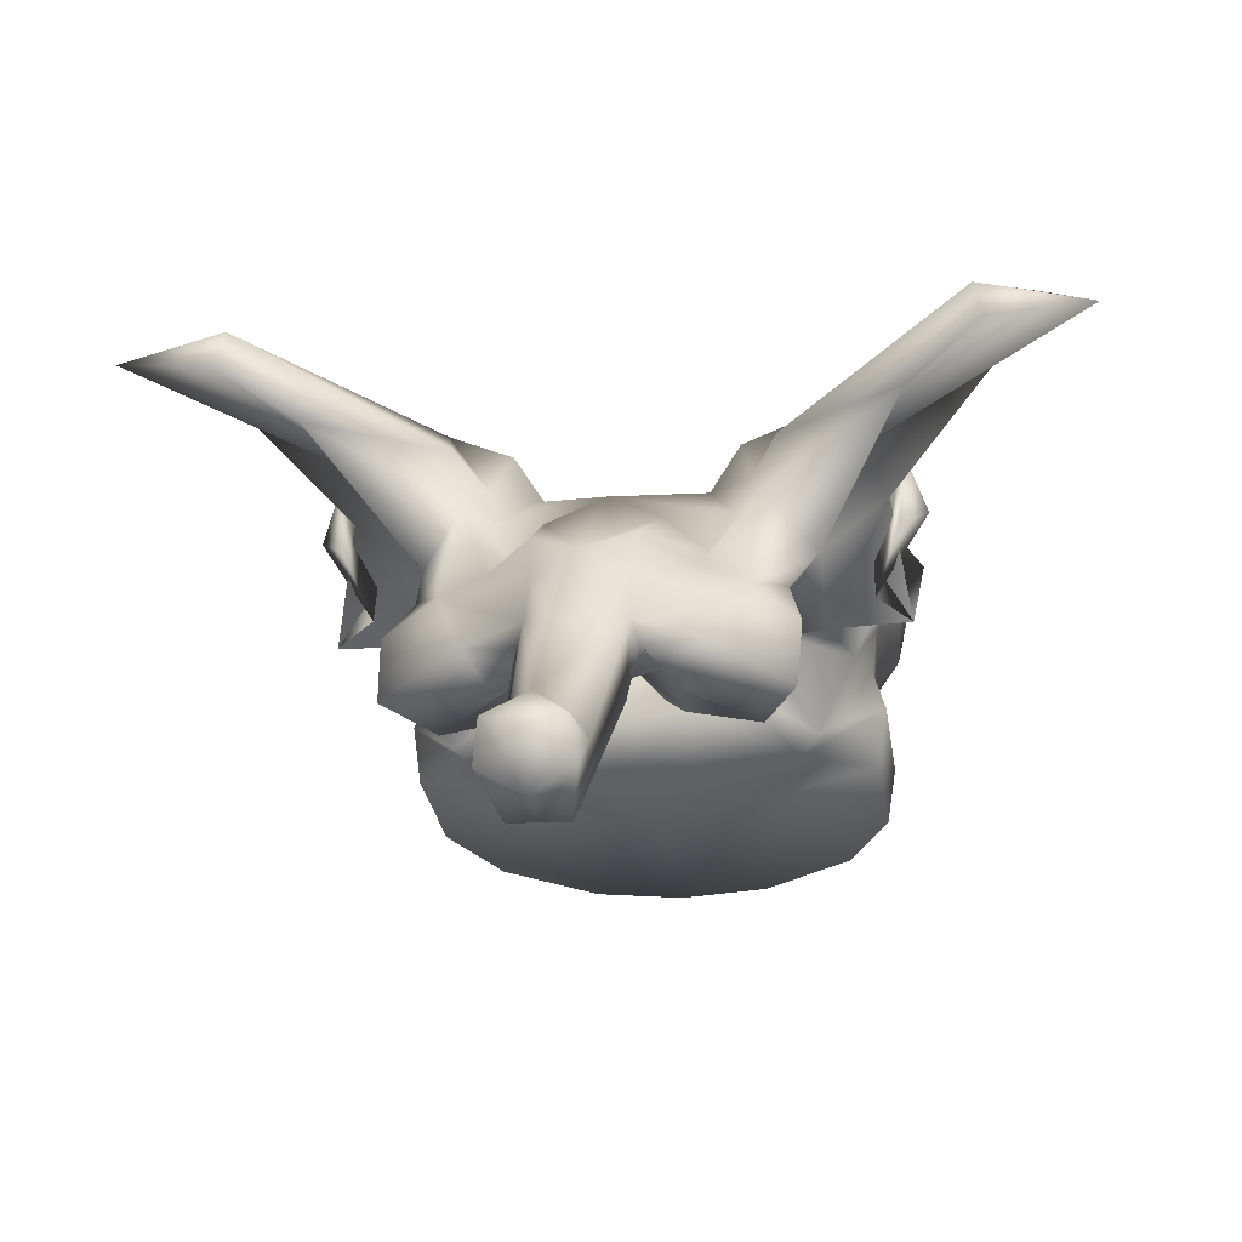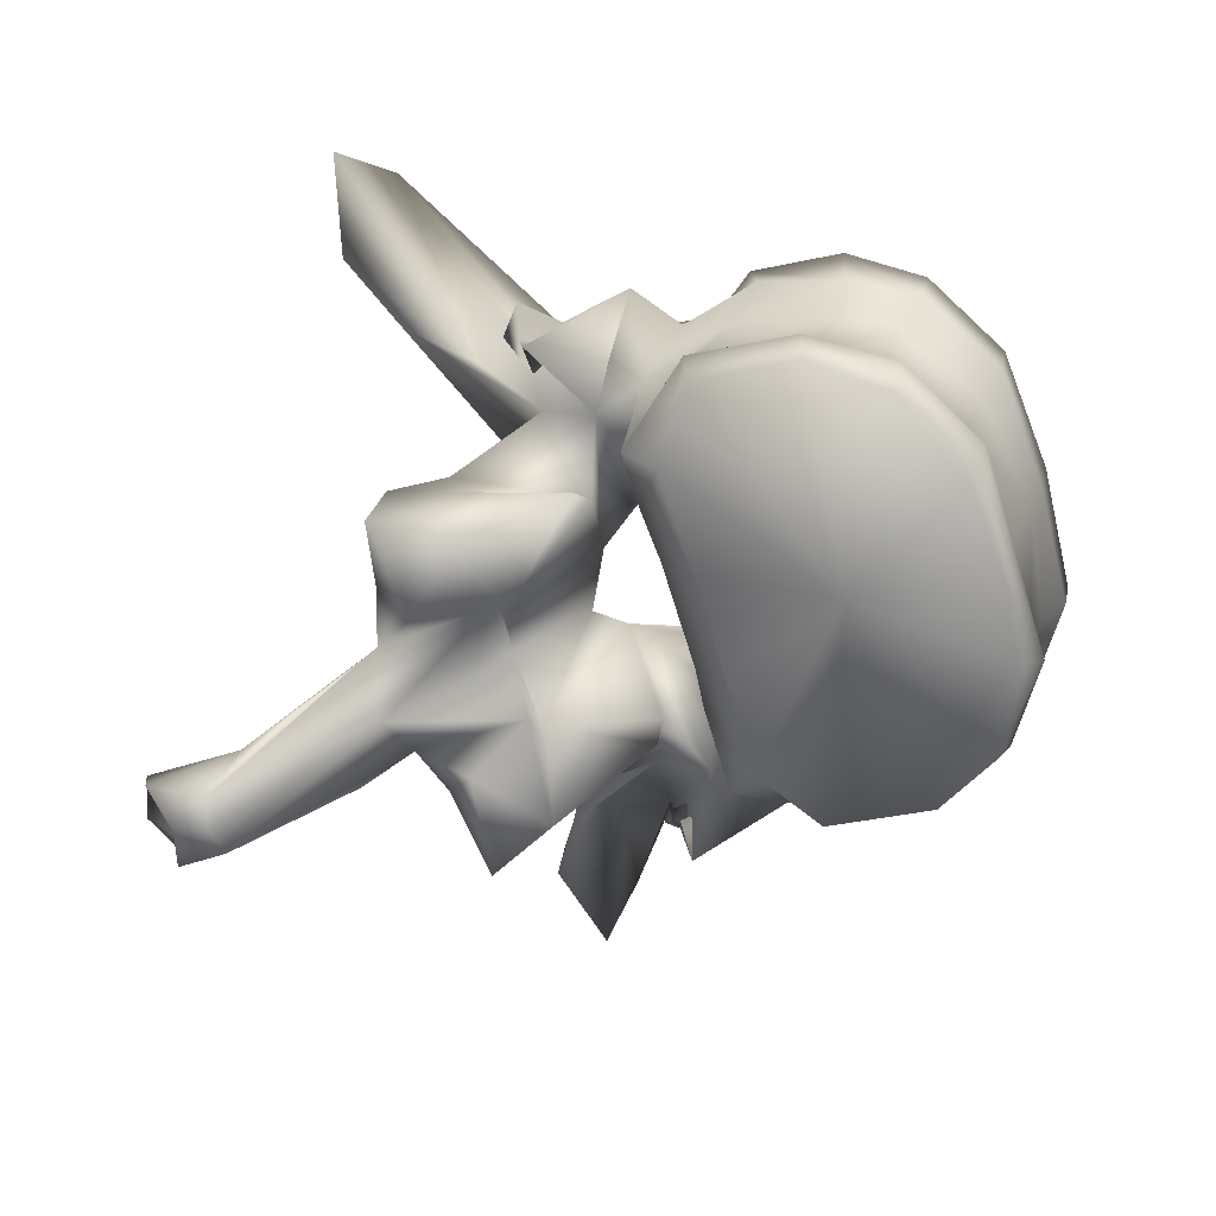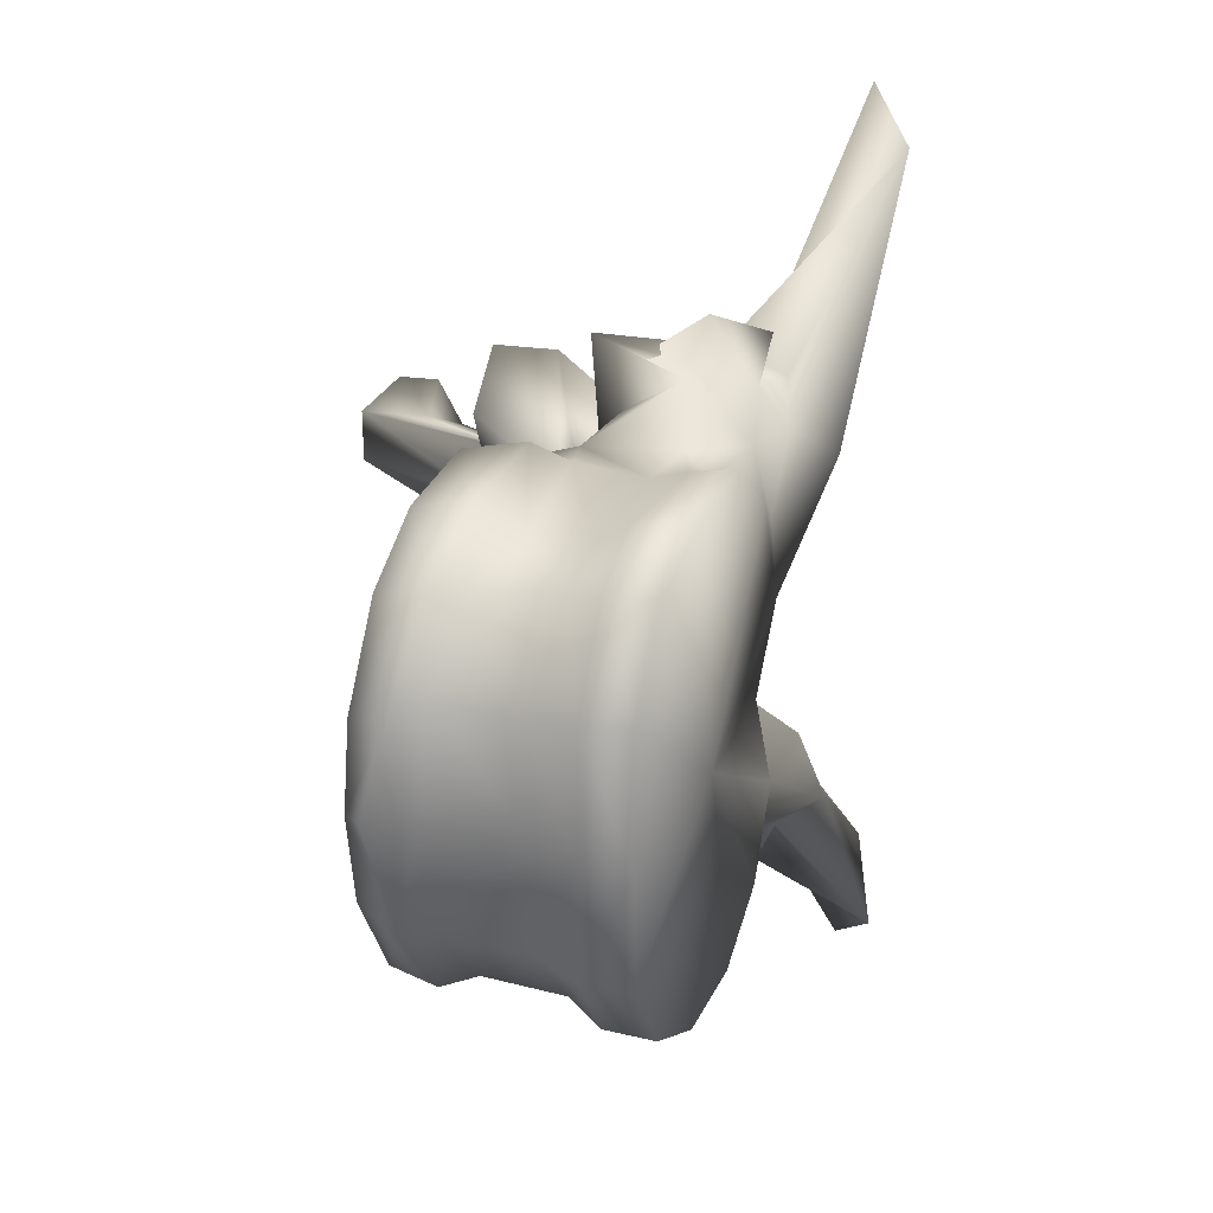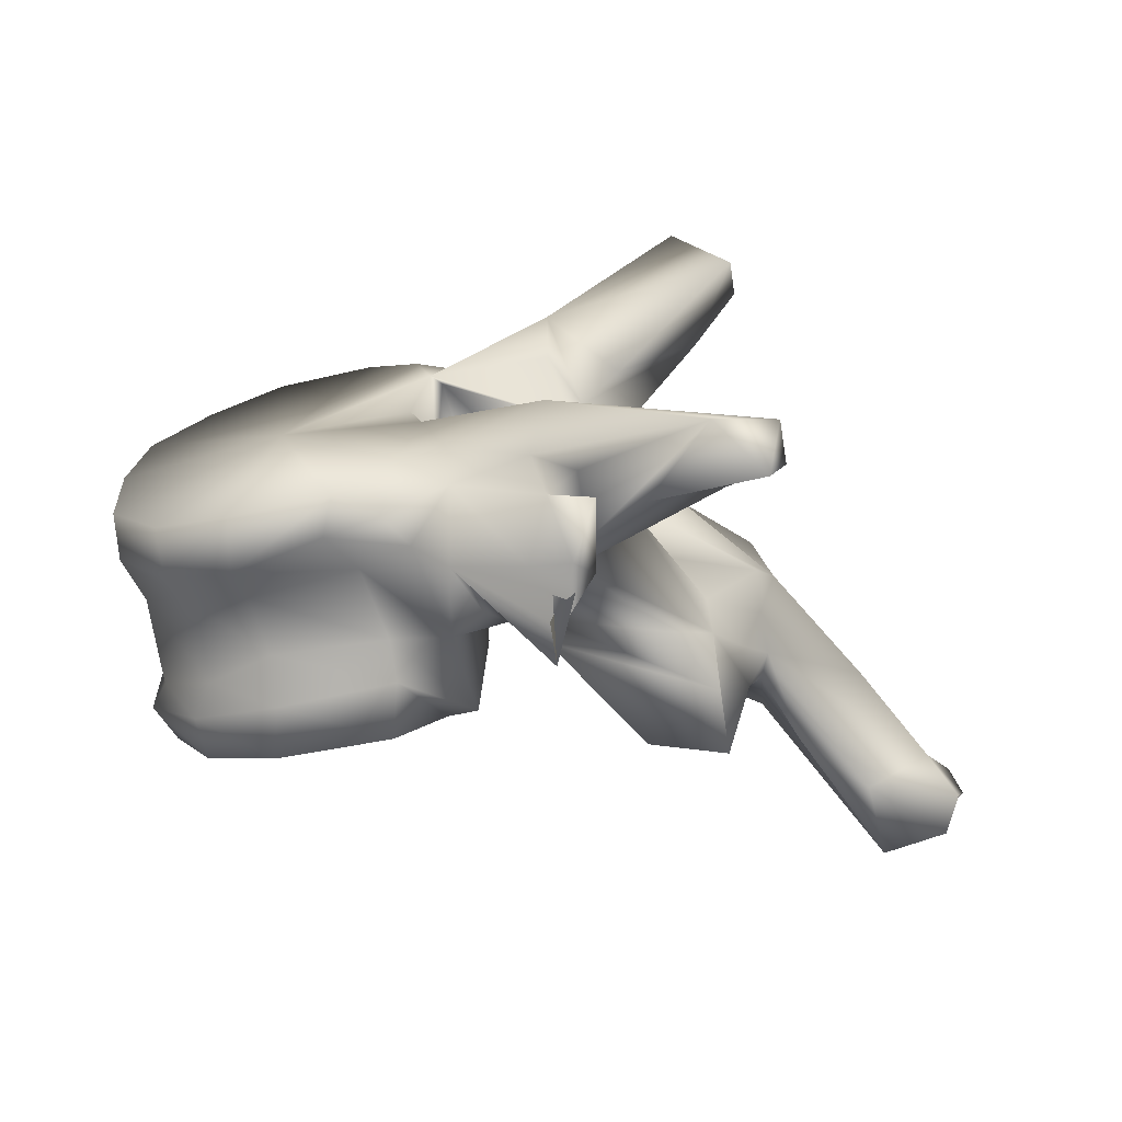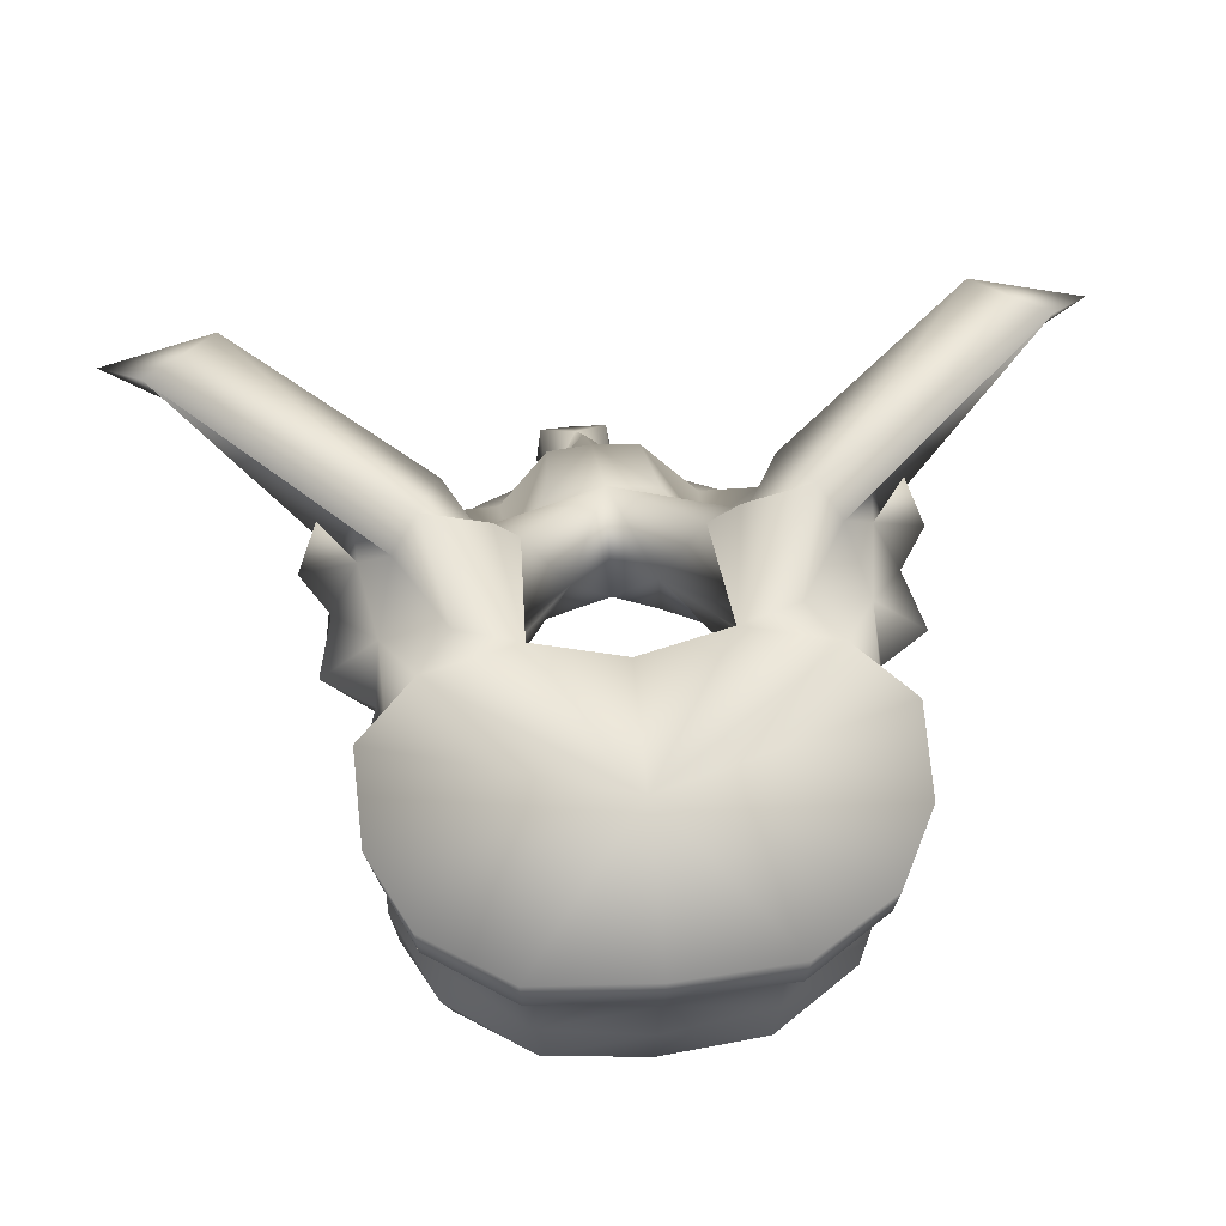
<metadata>
{"format":"obj","ext":"obj","renderer":"f3d","projection":"perspective","resolution":1024,"background":"white","views":[{"elev":-15.2,"azim":-79.7,"up":"+Y"},{"elev":-69.4,"azim":17.2,"up":"+Y"},{"elev":28.5,"azim":91.7,"up":"+Z"},{"elev":-72.6,"azim":173.3,"up":"+Z"},{"elev":50.1,"azim":84.1,"up":"+Y"}]}
</metadata>
<code>
o thoracic2_s
v -0.02622 0.405 0.00062
v -0.02671 0.4055 0.007455
v -0.0369 0.4087 0.000601
v -0.02483 0.4082 0.008824
v -0.02523 0.406 0.000621
v -0.02671 0.4055 -0.006258
v -0.02483 0.4082 -0.007627
v -0.02981 0.407 0.01457
v -0.03493 0.409 0.01803
v -0.04663 0.4113 0.004721
v -0.04667 0.4116 0.000601
v -0.04686 0.4116 0.01273
v -0.04319 0.4115 0.01812
v -0.02981 0.407 -0.01337
v -0.03493 0.409 -0.01683
v -0.04663 0.4113 -0.003524
v -0.04686 0.4116 -0.01154
v -0.04319 0.4115 -0.01692
v -0.02474 0.4098 0.000621
v -0.02566 0.4105 0.009404
v -0.02867 0.4103 0.01544
v -0.02566 0.4105 -0.008207
v -0.02867 0.4103 -0.01424
v -0.03469 0.4131 0.01862
v -0.04886 0.415 0.004842
v -0.04886 0.4149 0.000601
v -0.04886 0.415 -0.003645
v -0.04302 0.416 0.01875
v -0.049 0.4129 0.01423
v -0.04927 0.4164 0.008663
v -0.03469 0.4131 -0.01743
v -0.049 0.4129 -0.01303
v -0.04302 0.416 -0.01756
v -0.04927 0.4164 -0.007466
v -0.02245 0.4172 0.000623
v -0.02376 0.4168 0.009097
v -0.02949 0.4131 0.01507
v -0.02376 0.4168 -0.0079
v -0.02949 0.4131 -0.01387
v -0.03386 0.4164 0.017
v -0.04711 0.4205 0.006039
v -0.04673 0.4204 0.000602
v -0.04711 0.4205 -0.004842
v -0.04213 0.4188 0.01778
v -0.04651 0.4192 0.01685
v -0.04841 0.4215 0.00892
v -0.03386 0.4164 -0.0158
v -0.04651 0.4192 -0.01565
v -0.04213 0.4188 -0.01658
v -0.04841 0.4215 -0.007723
v -0.02119 0.42 0.000624
v -0.02175 0.4199 0.009999
v -0.02813 0.4189 0.01563
v -0.02175 0.4199 -0.008802
v -0.02813 0.4189 -0.01443
v -0.03186 0.4205 0.01707
v -0.04368 0.4267 0.00622
v -0.0451 0.4276 0.009299
v -0.0431 0.4266 0.000605
v -0.04368 0.4267 -0.005023
v -0.0451 0.4276 -0.008102
v -0.03951 0.4239 0.01791
v -0.04293 0.426 0.01824
v -0.05056 0.4203 0.01524
v -0.04849 0.4219 0.01854
v -0.0458 0.426 0.02206
v -0.05347 0.425 0.003792
v -0.03186 0.4205 -0.01588
v -0.04293 0.426 -0.01704
v -0.03951 0.4239 -0.01671
v -0.04849 0.4219 -0.01735
v -0.05056 0.4203 -0.01404
v -0.0458 0.426 -0.02086
v -0.05347 0.425 -0.002595
v -0.02035 0.4234 0.000625
v -0.02105 0.4234 0.01017
v -0.02583 0.4212 0.0165
v -0.02105 0.4234 -0.008975
v -0.02583 0.4212 -0.01531
v -0.03063 0.4226 0.01881
v -0.04252 0.4323 0.007766
v -0.04347 0.4312 0.00994
v -0.04145 0.4311 0.000606
v -0.04252 0.4323 -0.006569
v -0.04347 0.4312 -0.008743
v -0.0369 0.4264 0.01969
v -0.04061 0.4278 0.01765
v -0.04515 0.4306 0.01769
v -0.05514 0.4287 0.02041
v -0.05465 0.425 0.01532
v -0.05399 0.4196 0.02179
v -0.05265 0.4189 0.00962
v -0.0513 0.4263 0.02098
v -0.05409 0.4215 0.01912
v -0.05535 0.4211 0.000602
v -0.06047 0.413 0.00498
v -0.0598 0.4283 0.000603
v -0.05392 0.4301 0.007209
v -0.03063 0.4226 -0.01762
v -0.04061 0.4278 -0.01645
v -0.0369 0.4264 -0.0185
v -0.04515 0.4306 -0.01649
v -0.05465 0.425 -0.01412
v -0.05514 0.4287 -0.01921
v -0.05399 0.4196 -0.02059
v -0.05265 0.4189 -0.008423
v -0.05409 0.4215 -0.01793
v -0.0513 0.4263 -0.01978
v -0.06047 0.413 -0.003782
v -0.05392 0.4301 -0.006012
v -0.03198 0.4281 0.000607
v -0.02492 0.4248 0.01673
v -0.0302 0.4271 0.01969
v -0.02492 0.4248 -0.01553
v -0.0302 0.4271 -0.0185
v -0.03717 0.4295 0.01981
v -0.05112 0.4366 0.0143
v -0.04454 0.4319 0.01268
v -0.0515 0.4345 0.009218
v -0.04118 0.4313 0.01526
v -0.04454 0.4319 -0.01148
v -0.05112 0.4366 -0.01311
v -0.0515 0.4345 -0.008021
v -0.04118 0.4313 -0.01406
v -0.05192 0.431 0.01879
v -0.05052 0.433 0.01635
v -0.06132 0.441 0.03246
v -0.05887 0.4312 0.01866
v -0.05383 0.433 0.01882
v -0.06547 0.4199 0.01143
v -0.06206 0.4204 0.01385
v -0.06383 0.4339 0.02229
v -0.0581 0.4288 0.01146
v -0.05348 0.4175 0.01087
v -0.06618 0.4168 0.0152
v -0.05418 0.4276 0.02314
v -0.05587 0.4264 0.02115
v -0.0552 0.432 0.02144
v -0.06146 0.4175 0.000601
v -0.06047 0.4122 0.006339
v -0.07053 0.4214 0.000602
v -0.06135 0.426 0.004845
v -0.0586 0.4242 0.007708
v -0.05767 0.4273 0.009509
v -0.06135 0.426 -0.003648
v -0.0586 0.4242 -0.006511
v -0.05767 0.4273 -0.008312
v -0.05464 0.4308 0.01032
v -0.03717 0.4295 -0.01861
v -0.05192 0.431 -0.01759
v -0.05052 0.433 -0.01516
v -0.06206 0.4204 -0.01266
v -0.06547 0.4199 -0.01023
v -0.05887 0.4312 -0.01747
v -0.06383 0.4339 -0.0211
v -0.0581 0.4288 -0.01026
v -0.06132 0.441 -0.03118
v -0.05383 0.433 -0.01762
v -0.05348 0.4175 -0.009678
v -0.06618 0.4168 -0.014
v -0.05587 0.4264 -0.01996
v -0.05418 0.4276 -0.02194
v -0.0552 0.432 -0.02024
v -0.06047 0.4122 -0.005142
v -0.05464 0.4308 -0.009124
v -0.06624 0.4403 0.02731
v -0.05728 0.4332 0.01252
v -0.06624 0.4403 -0.02603
v -0.05728 0.4332 -0.01133
v -0.06515 0.4387 0.0359
v -0.06699 0.4375 0.02804
v -0.06789 0.4185 0.009388
v -0.06897 0.4152 0.008916
v -0.0675 0.412 0.01499
v -0.06493 0.4213 0.008179
v -0.06184 0.4109 0.01201
v -0.06166 0.4152 0.005164
v -0.06426 0.4139 0.0006
v -0.06166 0.4152 -0.003967
v -0.06882 0.4228 0.004184
v -0.07839 0.4143 0.000585
v -0.0695 0.4194 0.004087
v -0.06882 0.4228 -0.002987
v -0.0695 0.4194 -0.00289
v -0.06493 0.4213 -0.006982
v -0.06897 0.4152 -0.007719
v -0.06789 0.4185 -0.008192
v -0.0675 0.412 -0.01379
v -0.06515 0.4387 -0.03462
v -0.06699 0.4375 -0.02676
v -0.06184 0.4109 -0.01081
v -0.07054 0.4163 0.004238
v -0.07024 0.4145 0.004865
v -0.06661 0.4121 0.007142
v -0.07113 0.4109 0.000598
v -0.06661 0.4121 -0.005945
v -0.07024 0.4145 -0.003668
v -0.08461 0.4082 0.000621
v -0.07054 0.4163 -0.003041
v -0.08006 0.4059 0.003395
v -0.07385 0.4099 0.004573
v -0.08215 0.4004 0.002787
v -0.08271 0.4003 0.000636
v -0.08215 0.4004 -0.001509
v -0.07385 0.4099 -0.003376
v -0.08705 0.4061 0.003426
v -0.08792 0.4053 0.000626
v -0.08006 0.4059 -0.002116
v -0.08705 0.4061 -0.002147
v -0.0865 0.403 0.003884
v -0.08535 0.4013 0.00062
v -0.0865 0.403 -0.002606
f 1 2 3
f 4 2 1
f 4 1 5
f 3 6 1
f 1 6 7
f 5 1 7
f 2 8 3
f 8 2 4
f 8 9 3
f 10 11 3
f 3 12 10
f 13 12 3
f 3 9 13
f 3 14 6
f 3 15 14
f 3 11 16
f 16 17 3
f 3 17 18
f 18 15 3
f 19 20 4
f 19 4 5
f 21 4 20
f 8 4 21
f 5 7 19
f 7 6 14
f 7 22 19
f 22 7 23
f 23 7 14
f 9 8 21
f 9 21 24
f 13 9 24
f 11 10 25
f 12 25 10
f 11 25 26
f 27 16 11
f 26 27 11
f 28 29 12
f 28 12 13
f 12 29 30
f 12 30 25
f 13 24 28
f 23 14 15
f 31 23 15
f 31 15 18
f 16 27 17
f 17 32 33
f 18 17 33
f 34 32 17
f 27 34 17
f 33 31 18
f 35 20 19
f 19 22 35
f 35 36 20
f 37 20 36
f 21 20 37
f 24 21 37
f 22 38 35
f 38 22 39
f 39 22 23
f 39 23 31
f 24 37 40
f 28 24 40
f 41 26 25
f 41 25 30
f 26 41 42
f 42 43 26
f 27 26 43
f 34 27 43
f 28 40 44
f 44 29 28
f 44 45 29
f 30 29 46
f 29 45 46
f 41 30 46
f 47 39 31
f 47 31 33
f 32 48 49
f 33 32 49
f 50 32 34
f 50 48 32
f 49 47 33
f 50 34 43
f 51 36 35
f 35 38 51
f 51 52 36
f 53 36 52
f 37 36 53
f 40 37 53
f 38 54 51
f 54 38 55
f 55 38 39
f 55 39 47
f 40 53 56
f 44 40 56
f 42 41 57
f 41 58 57
f 41 46 58
f 42 57 59
f 60 43 42
f 59 60 42
f 60 61 43
f 61 50 43
f 44 56 62
f 62 45 44
f 62 63 45
f 64 45 65
f 66 65 45
f 66 45 63
f 45 64 46
f 58 46 67
f 67 46 64
f 68 55 47
f 68 47 49
f 48 69 70
f 49 48 70
f 71 48 72
f 48 71 73
f 69 48 73
f 50 72 48
f 70 68 49
f 74 50 61
f 72 50 74
f 75 52 51
f 51 54 75
f 75 76 52
f 77 52 76
f 53 52 77
f 56 53 77
f 54 78 75
f 78 54 79
f 79 54 55
f 79 55 68
f 56 77 80
f 62 56 80
f 59 57 81
f 57 58 82
f 57 82 81
f 67 82 58
f 59 81 83
f 84 60 59
f 83 84 59
f 85 61 60
f 84 85 60
f 61 85 74
f 62 80 86
f 86 63 62
f 86 87 63
f 88 66 63
f 88 63 87
f 89 90 64
f 89 64 91
f 64 65 66
f 64 66 91
f 64 90 92
f 64 92 67
f 66 93 94
f 66 94 91
f 88 93 66
f 95 67 96
f 67 95 97
f 67 97 98
f 92 96 67
f 67 98 82
f 99 79 68
f 99 68 70
f 69 100 101
f 70 69 101
f 69 73 102
f 100 69 102
f 101 99 70
f 73 71 72
f 72 103 104
f 105 72 104
f 105 73 72
f 106 103 72
f 74 106 72
f 107 108 73
f 105 107 73
f 73 108 102
f 109 74 95
f 97 95 74
f 110 97 74
f 74 109 106
f 85 110 74
f 76 75 111
f 111 75 78
f 77 76 112
f 112 76 111
f 113 80 77
f 113 77 112
f 114 78 79
f 111 78 114
f 79 99 115
f 114 79 115
f 116 86 80
f 116 80 113
f 117 118 81
f 81 119 117
f 81 98 119
f 98 81 82
f 83 81 111
f 81 120 111
f 118 120 81
f 111 84 83
f 84 121 122
f 122 123 84
f 123 110 84
f 85 84 110
f 111 124 84
f 84 124 121
f 116 87 86
f 120 88 87
f 116 120 87
f 120 118 88
f 88 125 93
f 125 88 126
f 126 88 118
f 127 128 89
f 128 90 89
f 89 91 125
f 129 89 125
f 127 89 129
f 130 131 90
f 128 132 90
f 90 131 92
f 90 133 130
f 90 132 133
f 91 94 125
f 96 92 134
f 135 134 92
f 135 92 131
f 125 136 93
f 136 94 93
f 136 137 94
f 137 138 94
f 94 138 125
f 95 96 139
f 139 109 95
f 139 96 140
f 96 134 140
f 141 142 97
f 97 142 143
f 97 143 144
f 144 98 97
f 97 145 141
f 146 145 97
f 147 146 97
f 97 110 147
f 144 148 98
f 98 148 119
f 99 101 149
f 115 99 149
f 101 100 149
f 100 102 124
f 100 124 149
f 102 121 124
f 108 150 102
f 151 102 150
f 121 102 151
f 103 152 153
f 104 103 154
f 103 155 154
f 106 152 103
f 153 156 103
f 156 155 103
f 104 154 157
f 150 105 104
f 150 104 158
f 158 104 157
f 150 107 105
f 159 106 109
f 106 159 160
f 152 106 160
f 107 161 162
f 108 107 162
f 107 163 161
f 150 163 107
f 108 162 150
f 164 109 139
f 164 159 109
f 110 165 147
f 123 165 110
f 113 112 111
f 116 113 111
f 120 116 111
f 111 114 115
f 111 115 149
f 111 149 124
f 118 117 126
f 127 126 117
f 166 127 117
f 166 117 167
f 117 148 167
f 148 117 119
f 151 122 121
f 122 151 157
f 122 157 168
f 169 122 168
f 169 165 122
f 123 122 165
f 125 138 136
f 125 126 129
f 127 129 126
f 127 170 128
f 170 127 166
f 128 170 171
f 132 128 171
f 135 131 130
f 130 172 173
f 130 173 174
f 130 174 135
f 172 130 175
f 133 175 130
f 132 171 166
f 132 166 167
f 148 133 132
f 148 132 167
f 144 133 148
f 175 133 143
f 143 133 144
f 135 176 134
f 134 176 140
f 135 174 176
f 136 138 137
f 139 140 177
f 139 177 178
f 179 164 139
f 178 179 139
f 140 176 177
f 180 142 141
f 141 181 182
f 141 182 180
f 141 145 183
f 184 181 141
f 183 184 141
f 180 143 142
f 180 175 143
f 145 146 183
f 146 185 183
f 146 156 185
f 147 156 146
f 165 156 147
f 162 163 150
f 158 151 150
f 151 158 157
f 153 152 160
f 186 187 153
f 188 186 153
f 160 188 153
f 185 153 187
f 153 185 156
f 154 189 157
f 190 189 154
f 190 154 155
f 168 190 155
f 169 168 155
f 155 156 165
f 169 155 165
f 168 157 189
f 159 191 160
f 164 191 159
f 191 188 160
f 161 163 162
f 179 191 164
f 170 166 171
f 190 168 189
f 182 172 175
f 192 173 172
f 192 172 182
f 193 194 173
f 193 173 192
f 194 174 173
f 194 176 174
f 182 175 180
f 177 176 194
f 177 194 193
f 177 193 195
f 178 177 195
f 195 179 178
f 196 191 179
f 197 196 179
f 195 197 179
f 181 198 192
f 181 192 182
f 199 198 181
f 184 199 181
f 183 185 184
f 185 187 184
f 184 187 199
f 187 186 199
f 186 196 197
f 199 186 197
f 186 188 196
f 188 191 196
f 198 200 192
f 201 193 192
f 201 192 200
f 202 195 193
f 202 193 201
f 195 202 203
f 203 204 195
f 197 195 204
f 199 197 205
f 205 197 204
f 198 206 200
f 207 206 198
f 208 209 198
f 199 208 198
f 198 209 207
f 208 199 205
f 202 201 200
f 202 200 210
f 206 210 200
f 203 202 210
f 203 210 211
f 212 204 203
f 211 212 203
f 208 205 204
f 212 208 204
f 211 210 206
f 211 206 207
f 207 209 211
f 208 212 209
f 209 212 211

</code>
